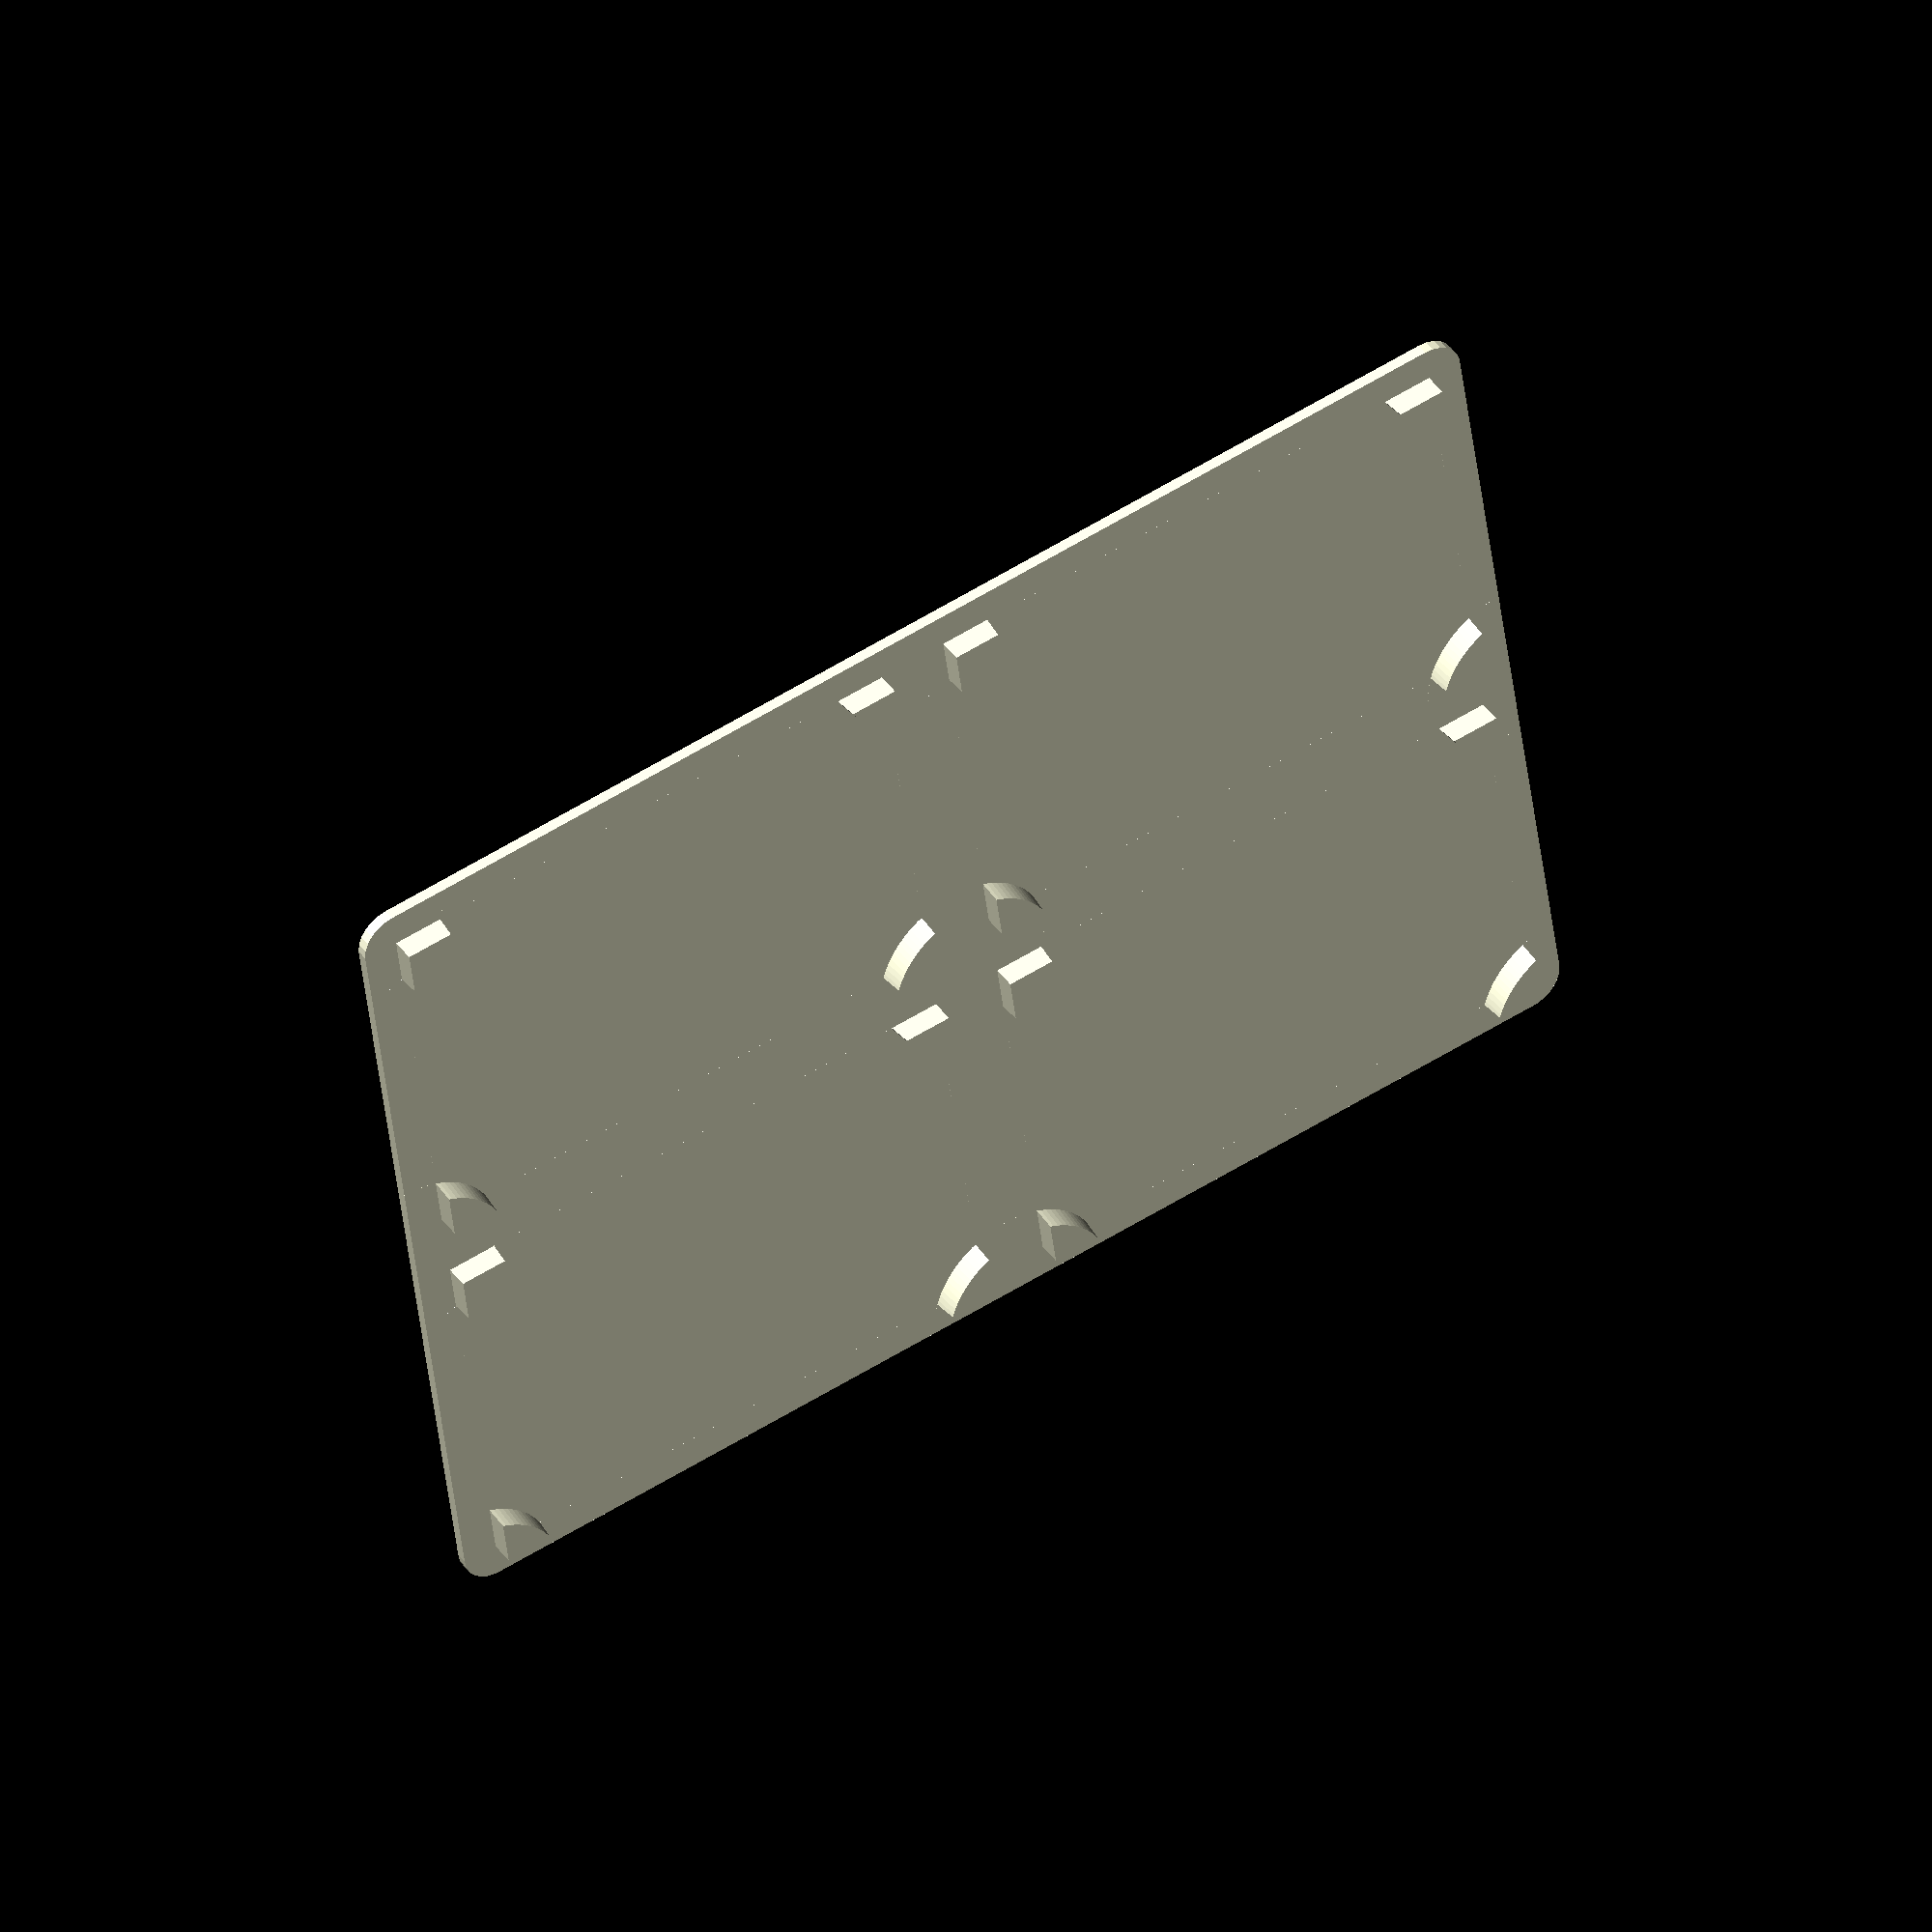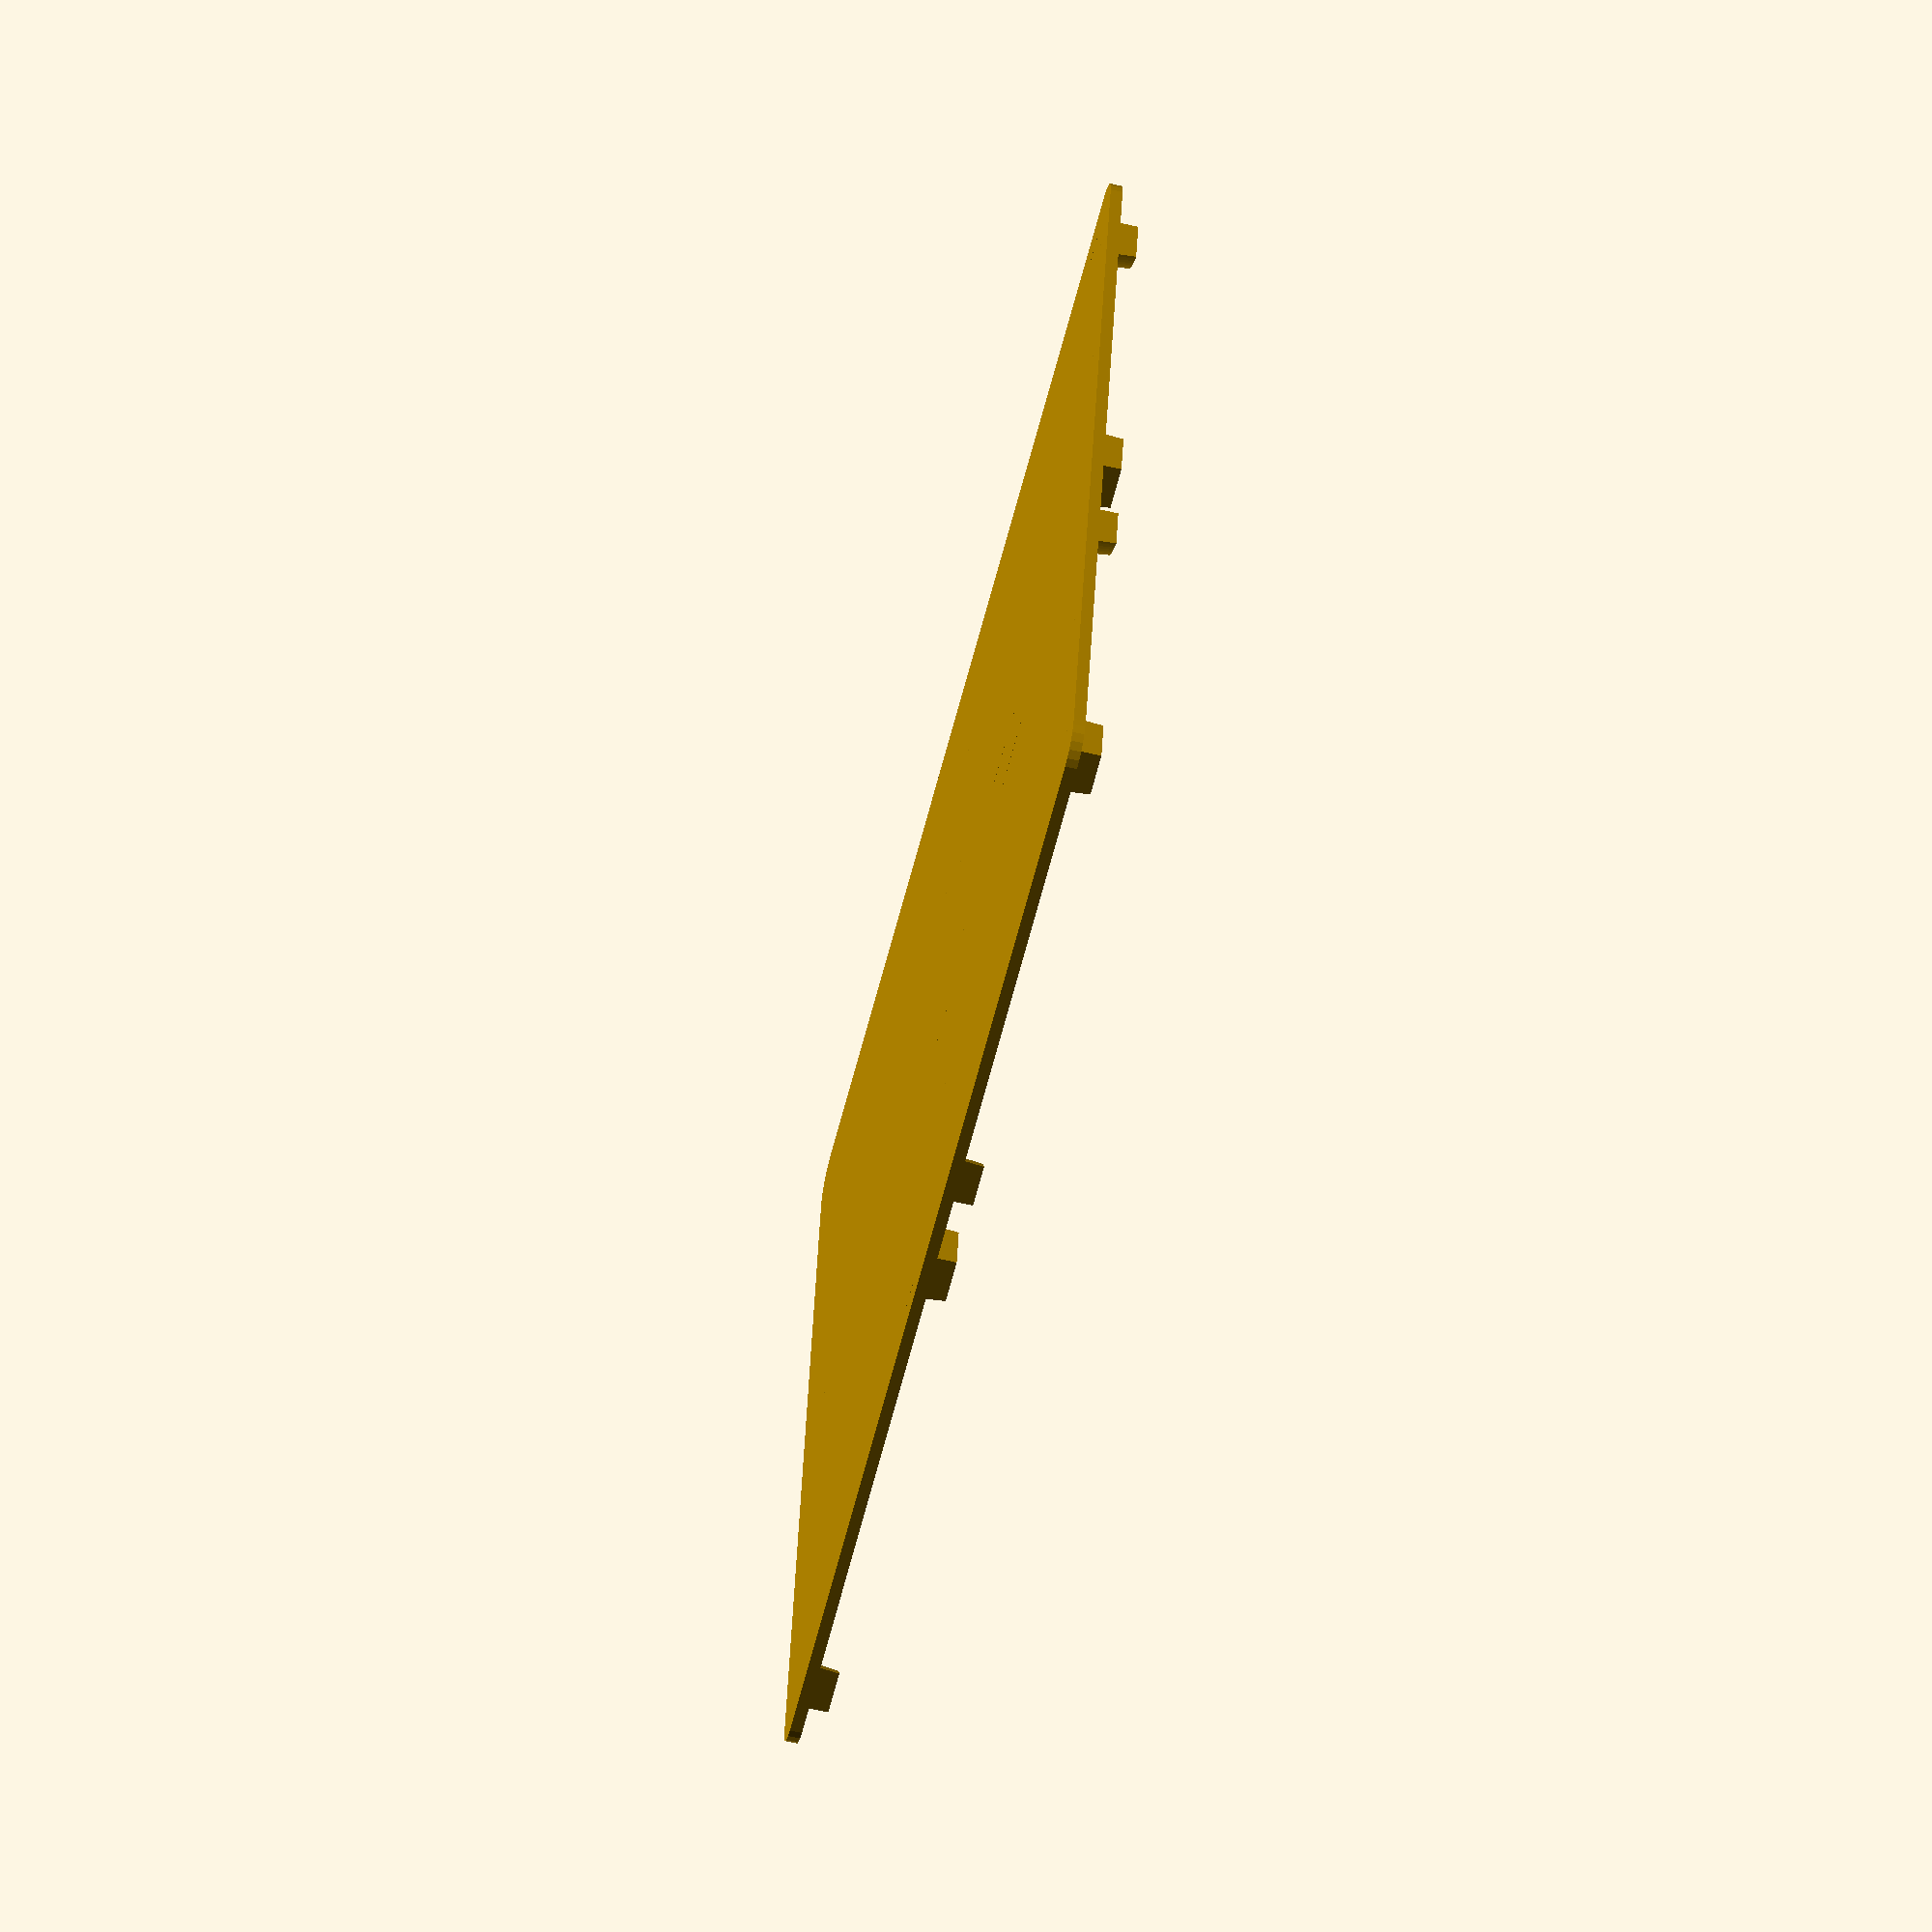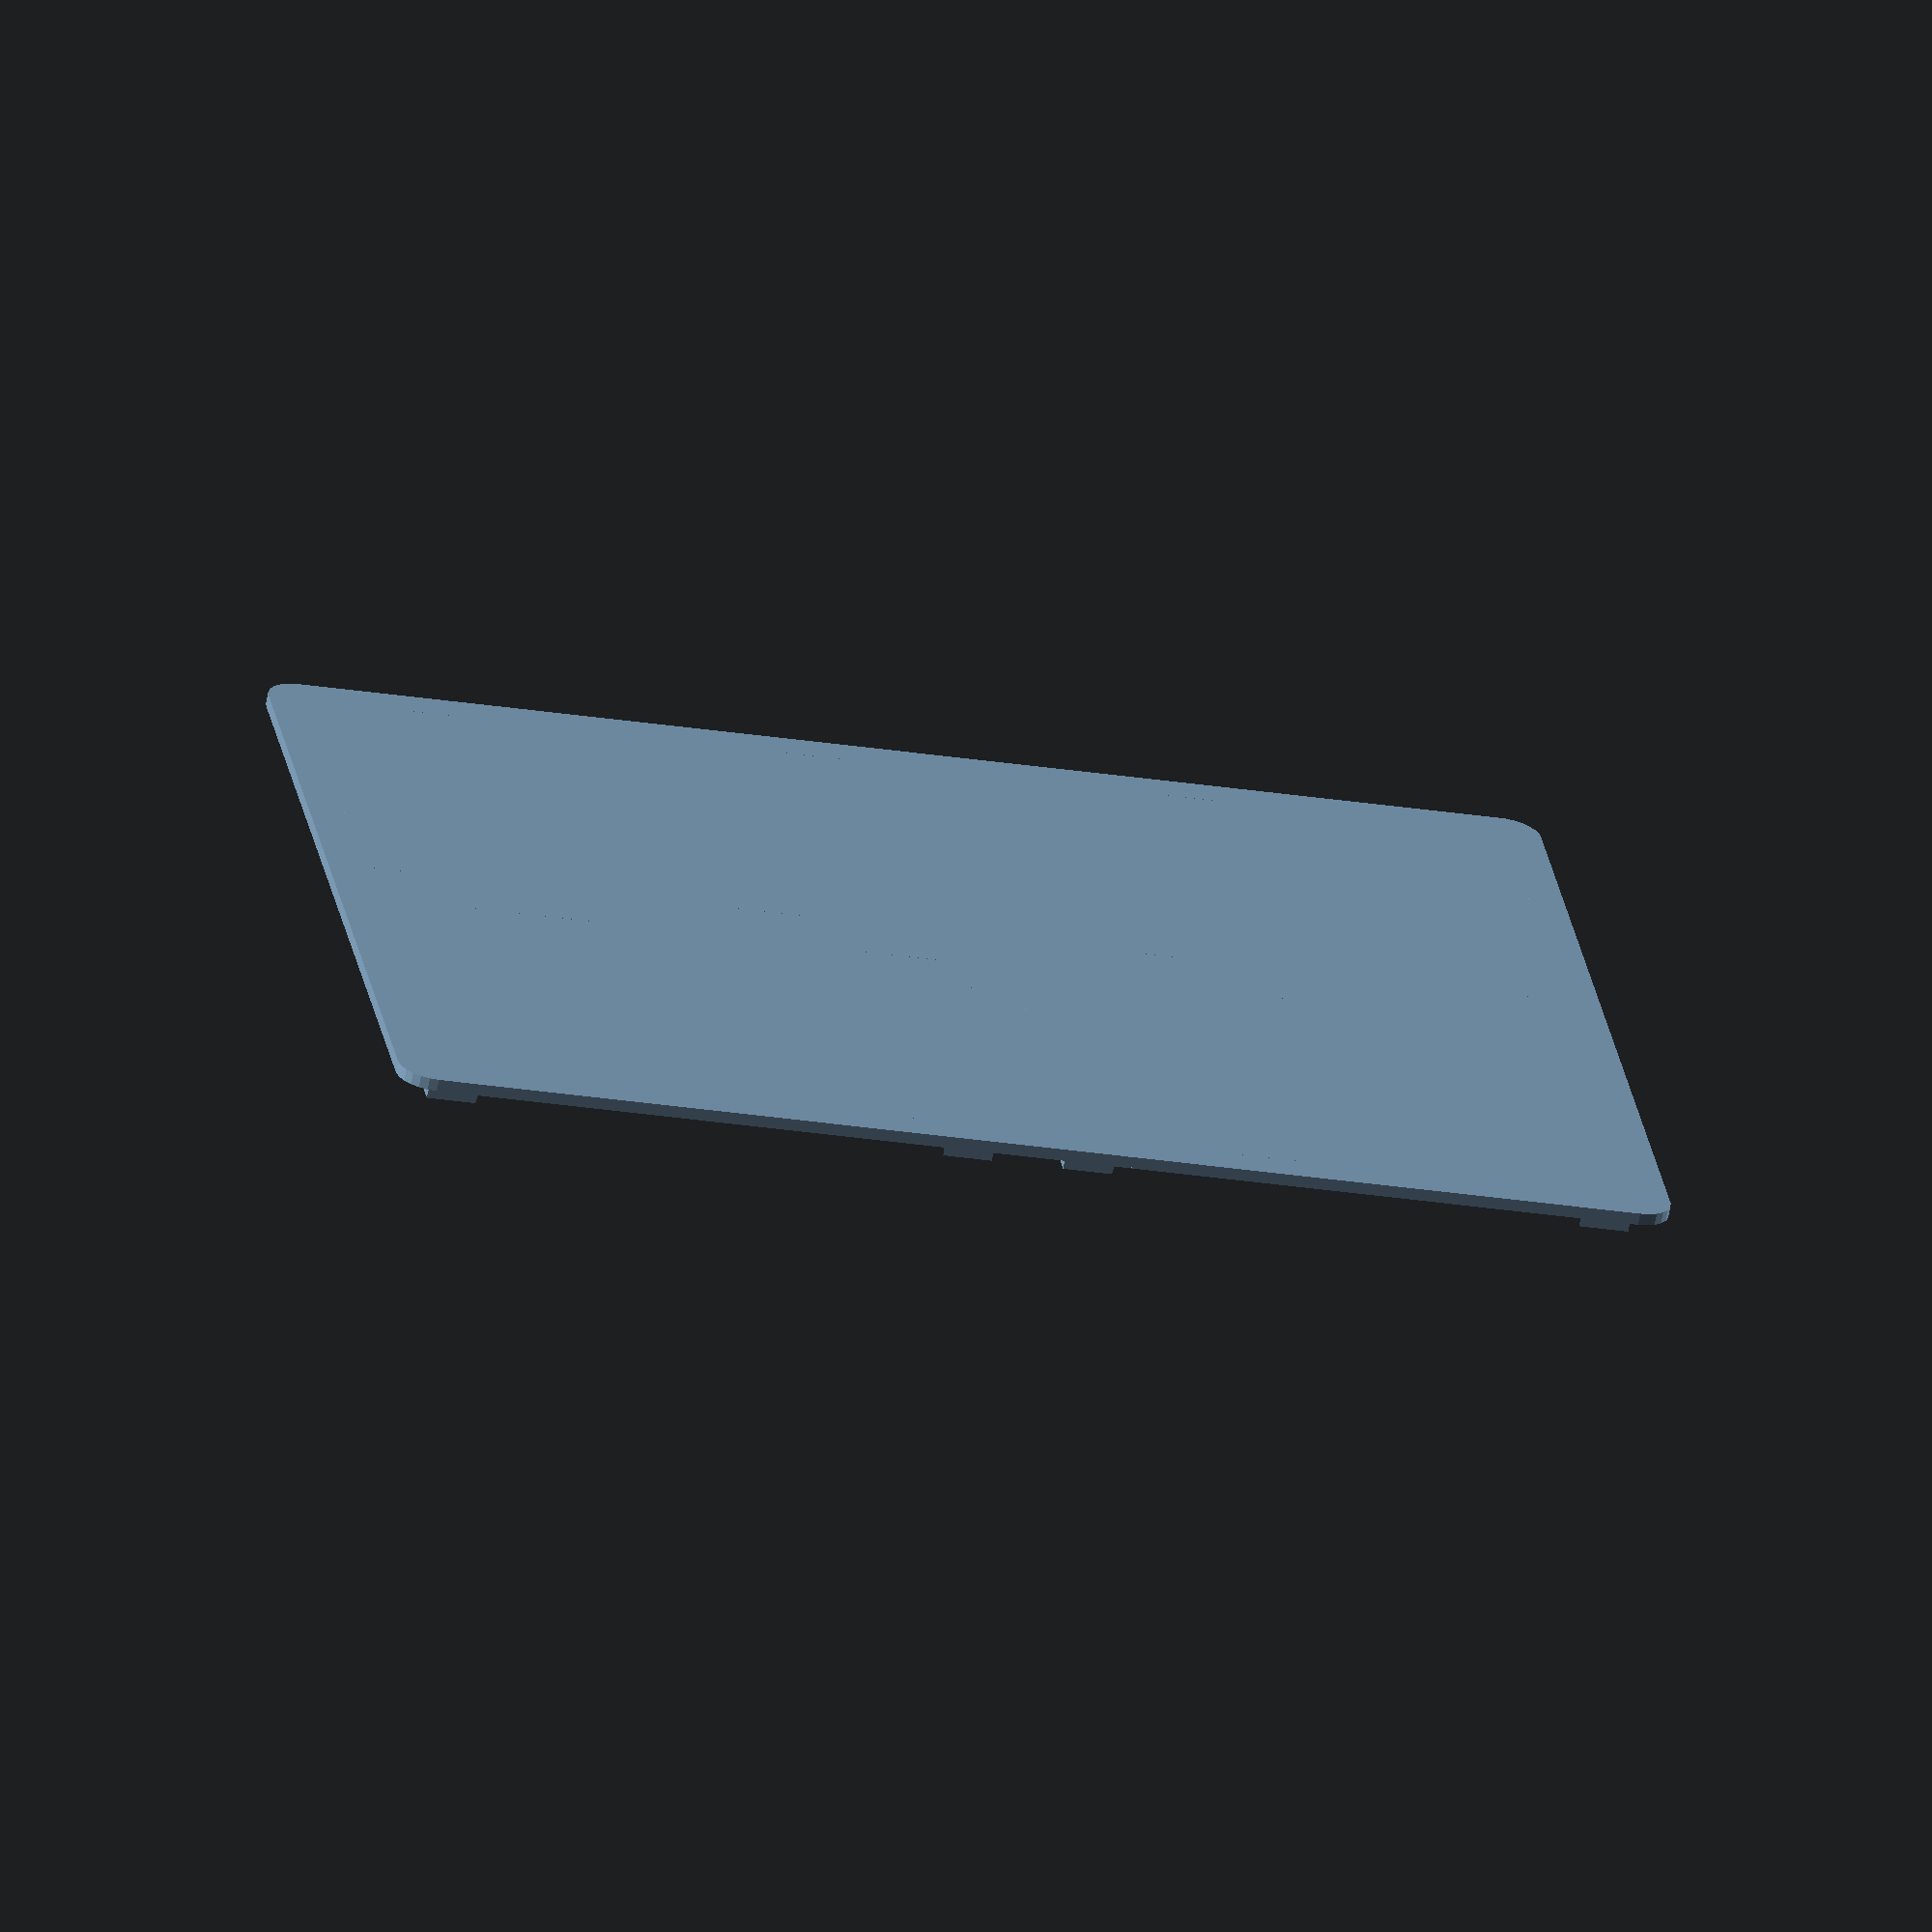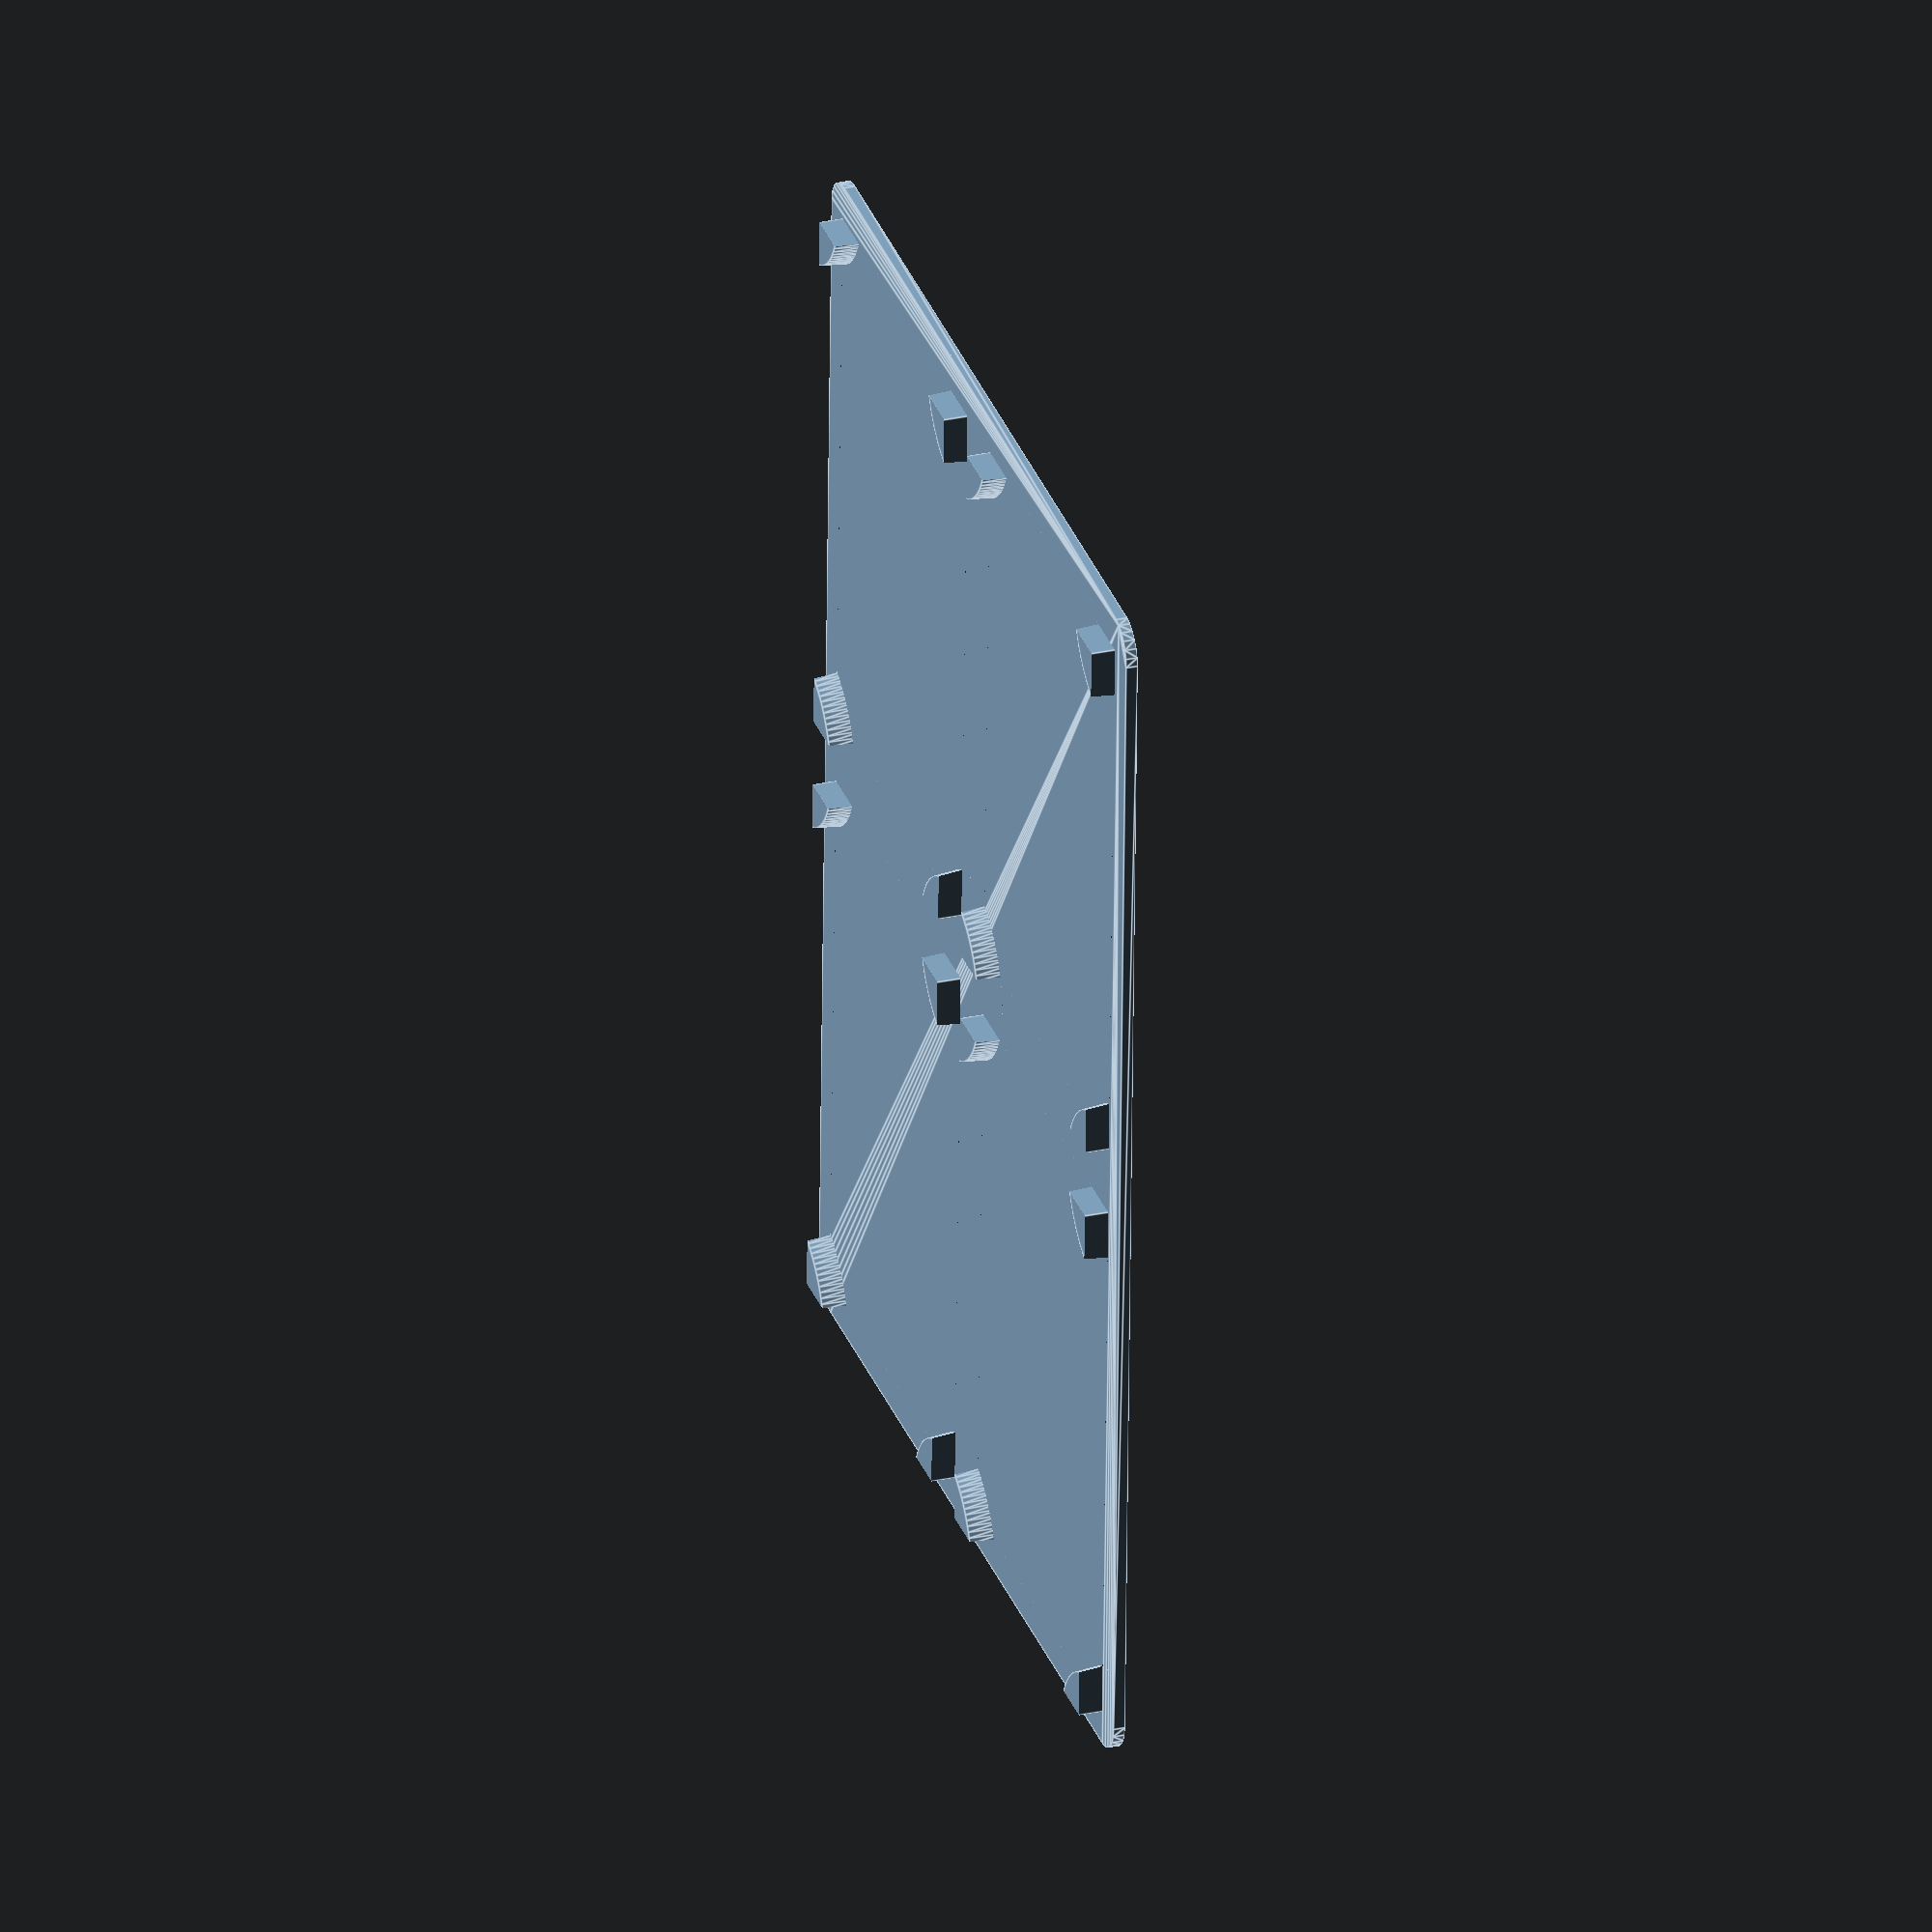
<openscad>
x_length = 2;
y_length = 2;

// The stanley cases have two bins on either side of the handle.  Those bins need to only have nubs on the corners.  The side bins should also be 2 for both x an y
middle_nubs = "yes"; // [yes,no]

// ignore variable values
middle = middle_nubs == "yes";

module stanley_base(x, y, middle=true) {
    hull() {
        translate([3,3,0]) cylinder(1,3,3,$fn=25);
        translate([39*x-3,3,0]) cylinder(1,3,3,$fn=25);
        translate([3,53.5*y-3,0]) cylinder(1,3,3,$fn=25);
        translate([39*x-3,53.5*y-3,0]) cylinder(1,3,3,$fn=25);
    }
    if (middle) {
        intersection() {
            union() {
                for (i = [0:x]) {
                    for (j = [0:y]) {
                        translate([39*i,53.5*j,0]) cylinder(3,8,7.7,$fn=100);
                    }
                }
            }
            union() {
                for (i = [1:x]) {
                    for (j = [1:y]) {
                        translate([39*(i-1), 53.5*(j-1), 0]) translate([3,3,0]) cube([33,47.5,3.1]);
                    }
                }
            }
        }
    } else {
        intersection() {
            union() {
                translate([39*0,53.5*0,0]) cylinder(3,8,7.7,$fn=100);
                translate([39*0,53.5*y,0]) cylinder(3,8,7.7,$fn=100);
                translate([39*x,53.5*0,0]) cylinder(3,8,7.7,$fn=100);
                translate([39*x,53.5*y,0]) cylinder(3,8,7.7,$fn=100);
           }
           union() {
                for (i = [1:x]) {
                    for (j = [1:y]) {
                        translate([39*(i-1), 53.5*(j-1), 0]) translate([3,3,0]) cube([33,47.5,3.1]);
                    }
                }
            }
        }
    }
}

stanley_base(x_length, y_length, middle);
</openscad>
<views>
elev=137.7 azim=82.3 roll=212.5 proj=o view=solid
elev=243.5 azim=79.3 roll=283.0 proj=o view=solid
elev=246.8 azim=278.6 roll=10.6 proj=o view=wireframe
elev=331.0 azim=1.9 roll=72.0 proj=o view=edges
</views>
